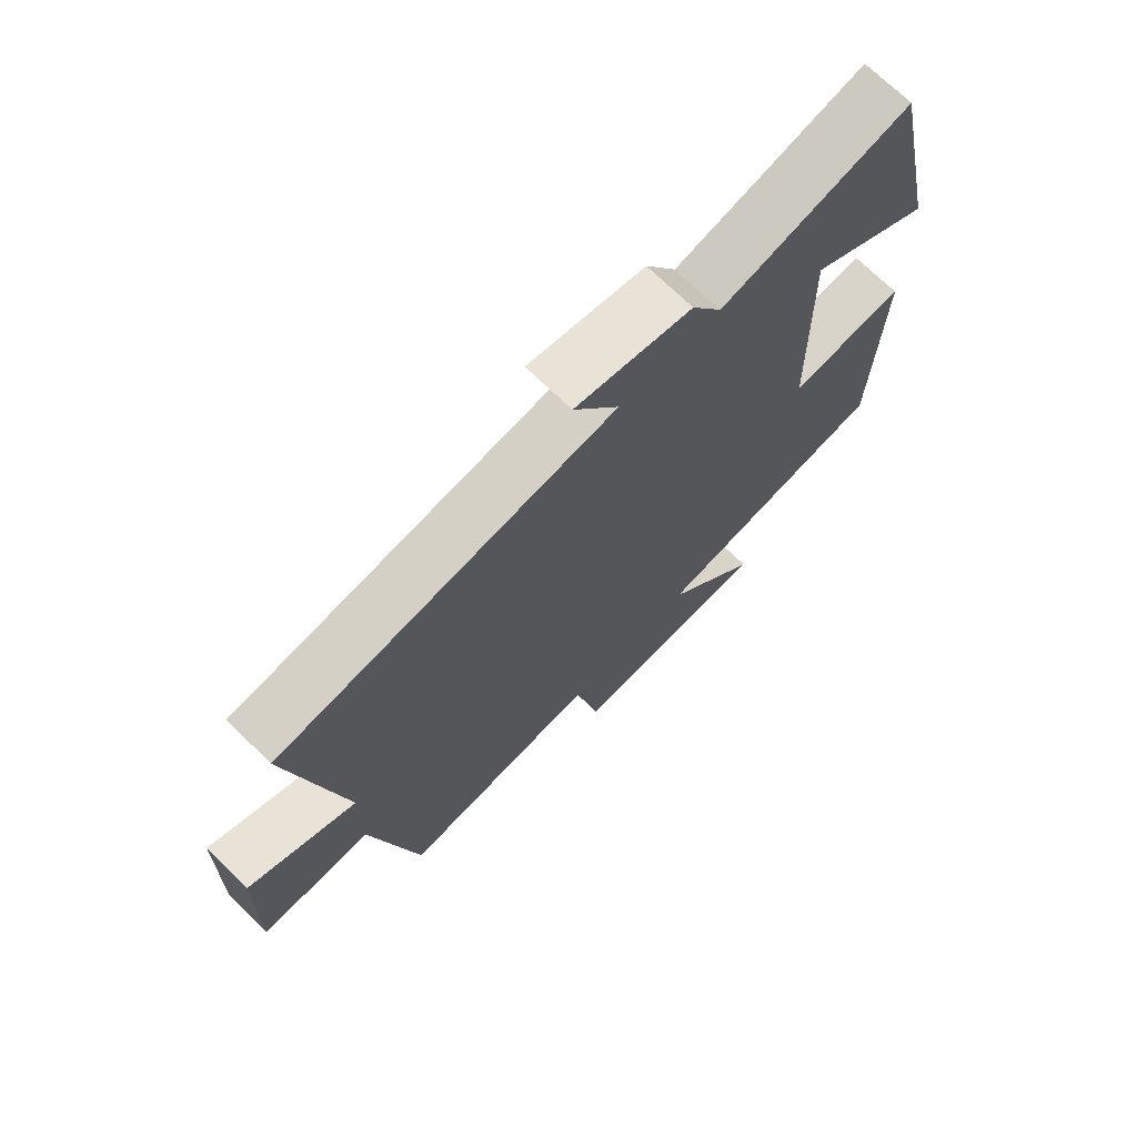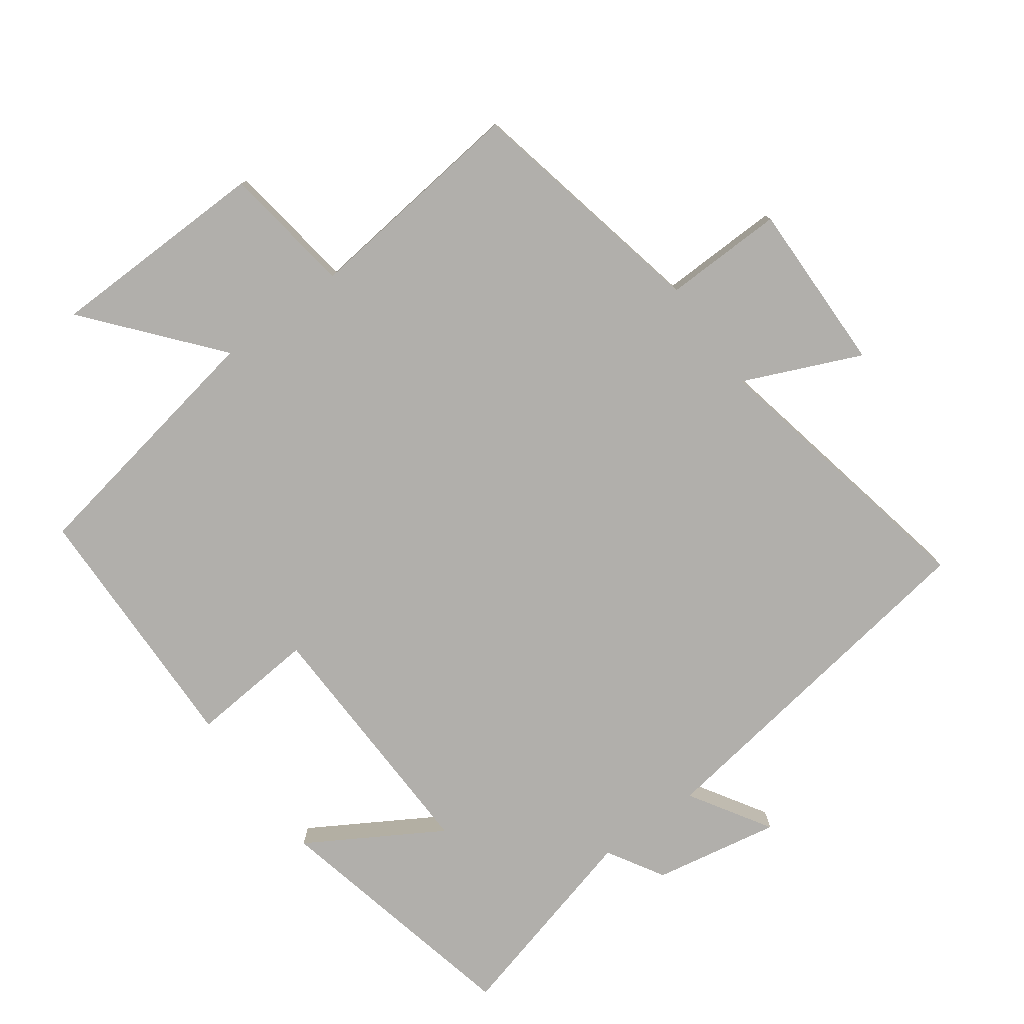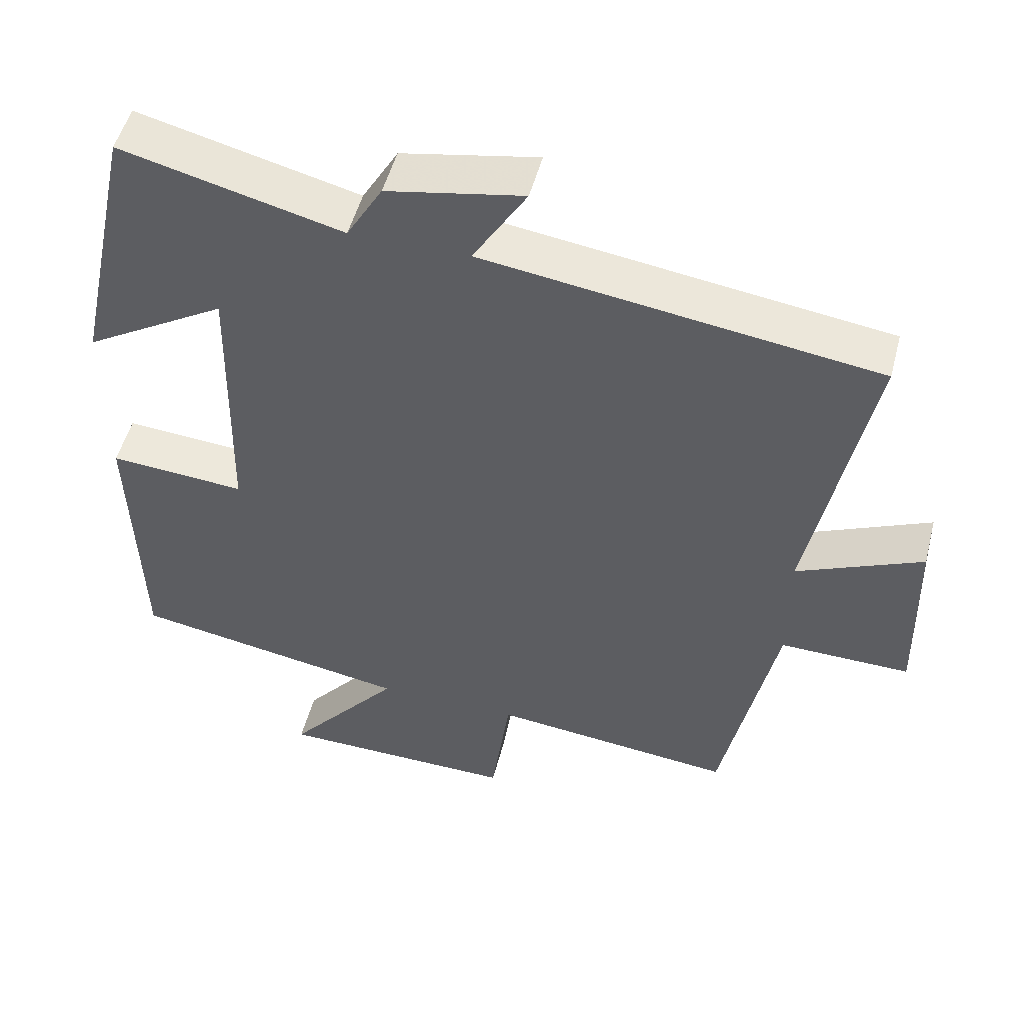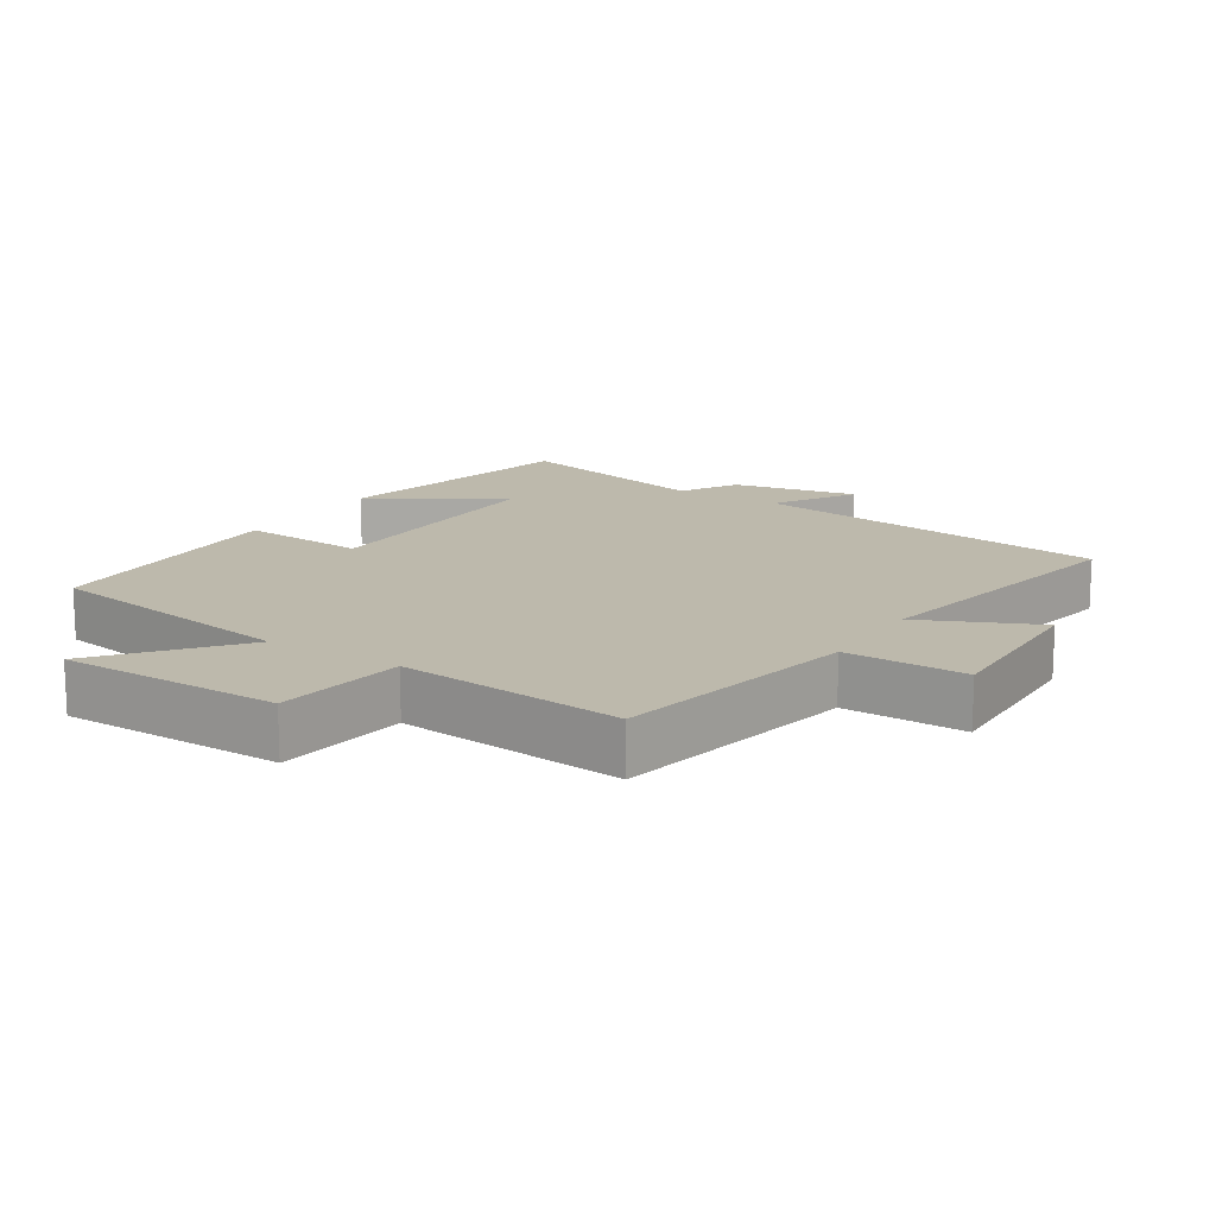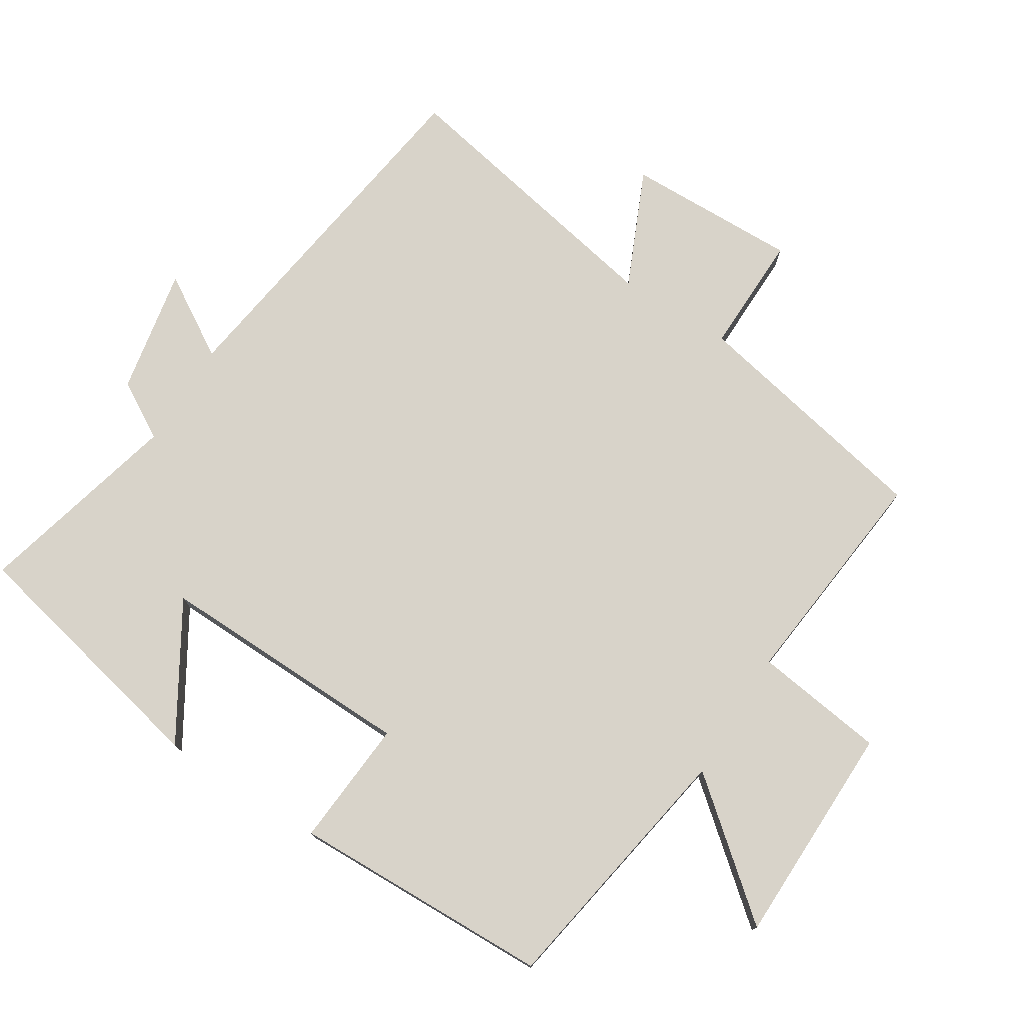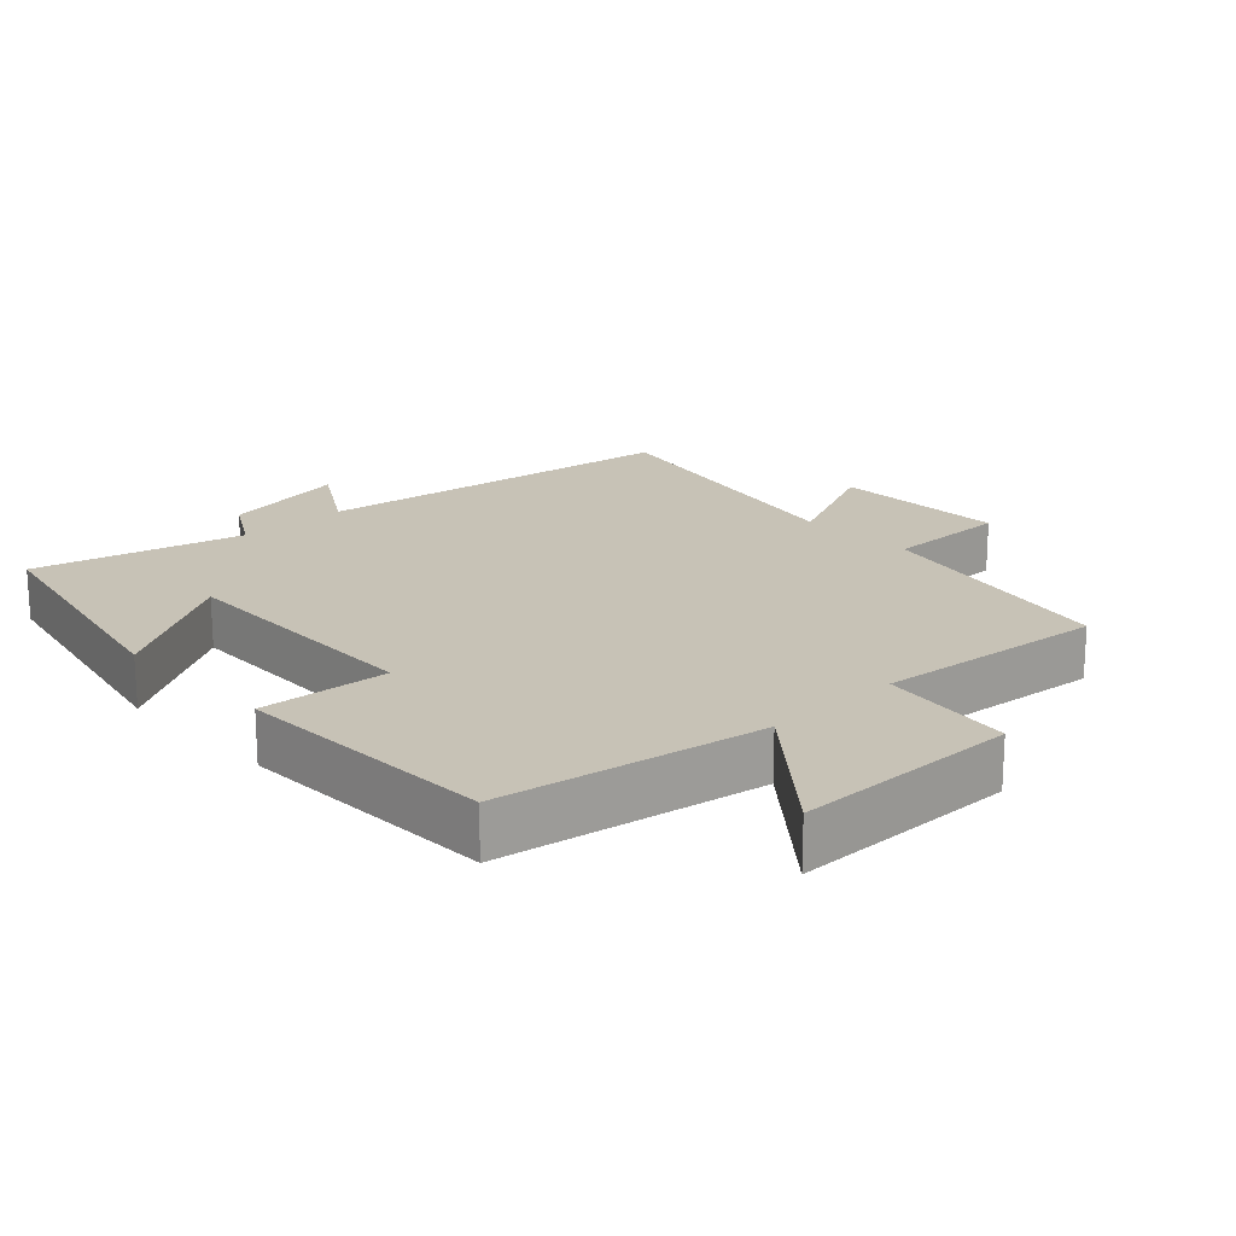
<metadata>
{"format":"obj","ext":"obj","renderer":"f3d","projection":"perspective","resolution":1024,"background":"white","views":[{"elev":71.4,"azim":-45.6,"up":"+Z"},{"elev":-78.2,"azim":-143.5,"up":"+Y"},{"elev":51.1,"azim":-165.5,"up":"+Z"},{"elev":15.0,"azim":-147.8,"up":"+Y"},{"elev":75.9,"azim":122.3,"up":"+Y"},{"elev":19.3,"azim":136.6,"up":"+Y"}]}
</metadata>
<code>
v -0.426 0.07 -0.535
v -0.5 0.07 -0.171
v -0.678 0.07 -0.174
v -0.672 0.07 0.08
v -0.5 0.07 0.003
v -0.582 0.07 0.425
v -0.046 0.07 0.5
v -0.119 0.07 0.62
v 0.067 0.07 0.584
v 0.116 0.07 0.5
v 0.418 0.07 0.576
v 0.5 0.07 0.196
v 0.305 0.07 0.314
v 0.313 0.07 -0.066
v 0.5 0.07 -0.052
v 0.489 0.07 -0.435
v 0.106 0.07 -0.5
v 0.262 0.07 -0.689
v -0.066 0.07 -0.693
v -0.092 0.07 -0.5
v -0.426 0 -0.535
v -0.5 0 -0.171
v -0.678 0 -0.174
v -0.672 0 0.08
v -0.5 0 0.003
v -0.582 0 0.425
v -0.046 0 0.5
v -0.119 0 0.62
v 0.067 0 0.584
v 0.116 0 0.5
v 0.418 0 0.576
v 0.5 0 0.196
v 0.305 0 0.314
v 0.313 0 -0.066
v 0.5 0 -0.052
v 0.489 0 -0.435
v 0.106 0 -0.5
v 0.262 0 -0.689
v -0.066 0 -0.693
v -0.092 0 -0.5
f 17 18 19 20
f 15 16 17 20
f 14 15 20 1
f 13 14 1 2
f 10 11 12 13
f 10 13 2 3
f 7 8 9 10
f 5 6 7 10
f 5 10 3
f 3 4 5
f 40 39 38 37
f 40 37 36 35
f 21 40 35 34
f 22 21 34 33
f 33 32 31 30
f 23 22 33 30
f 30 29 28 27
f 30 27 26 25
f 23 30 25
f 25 24 23
f 1 21 22 2
f 2 22 23 3
f 3 23 24 4
f 4 24 25 5
f 5 25 26 6
f 6 26 27 7
f 7 27 28 8
f 8 28 29 9
f 9 29 30 10
f 10 30 31 11
f 11 31 32 12
f 12 32 33 13
f 13 33 34 14
f 14 34 35 15
f 15 35 36 16
f 16 36 37 17
f 17 37 38 18
f 18 38 39 19
f 19 39 40 20
f 20 40 21 1

</code>
